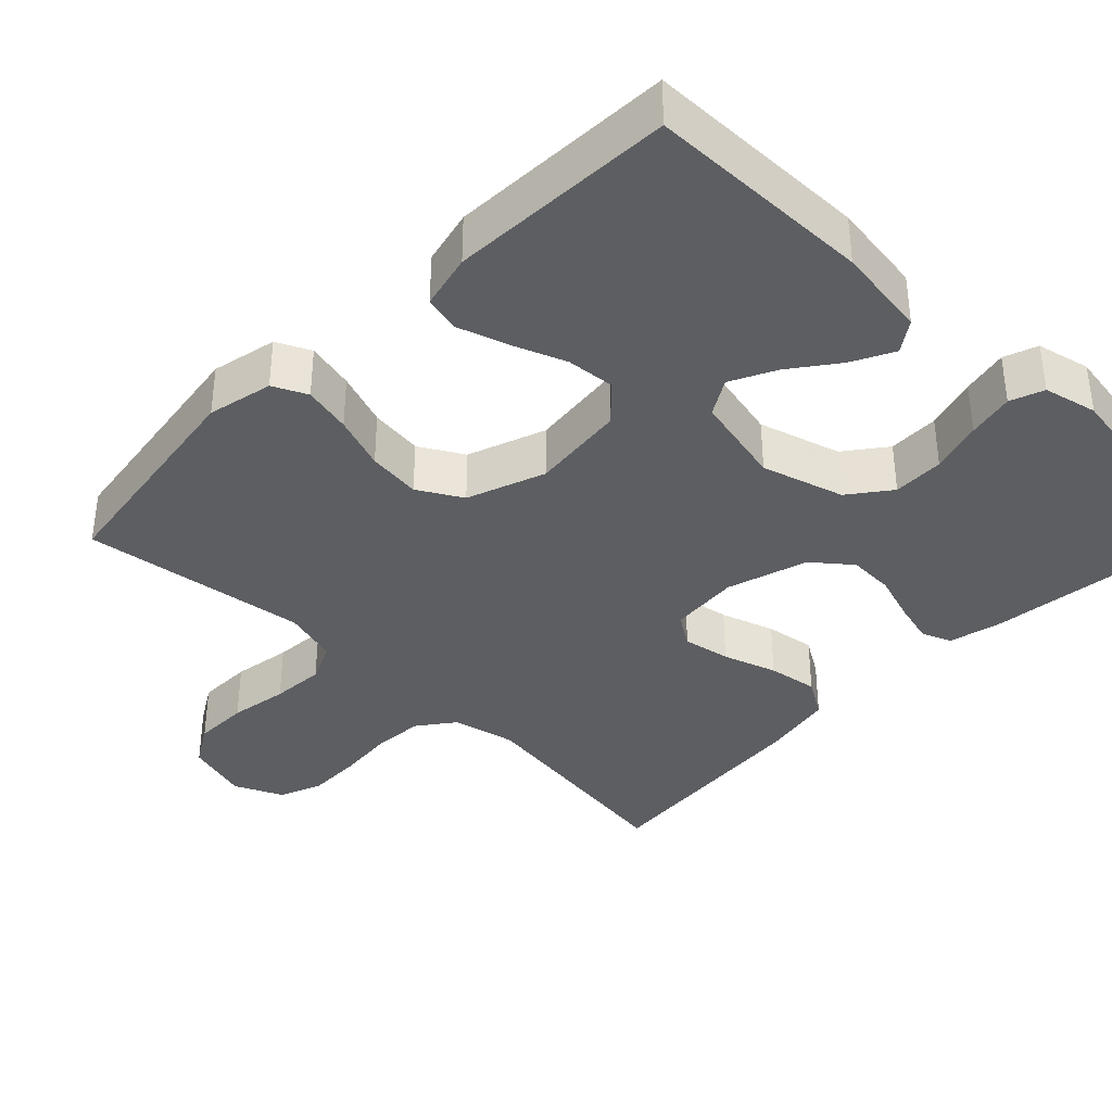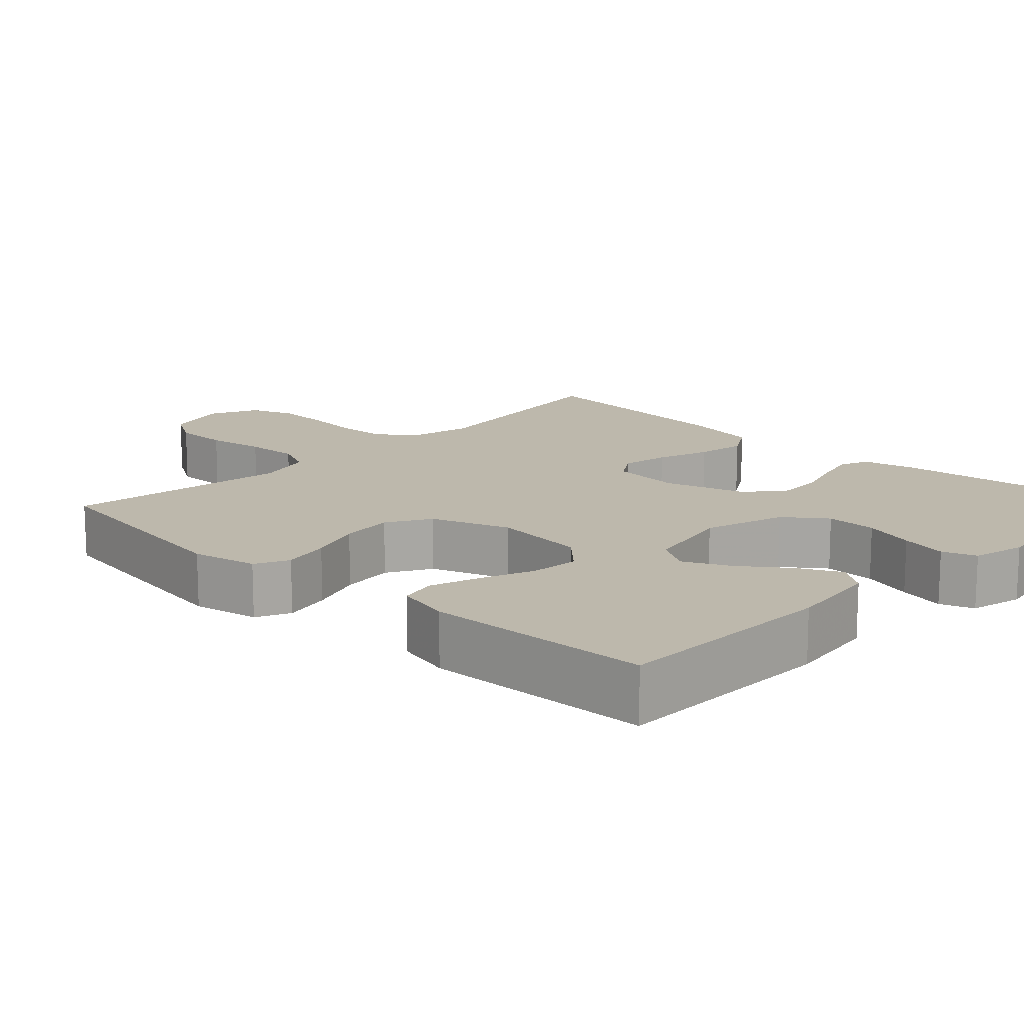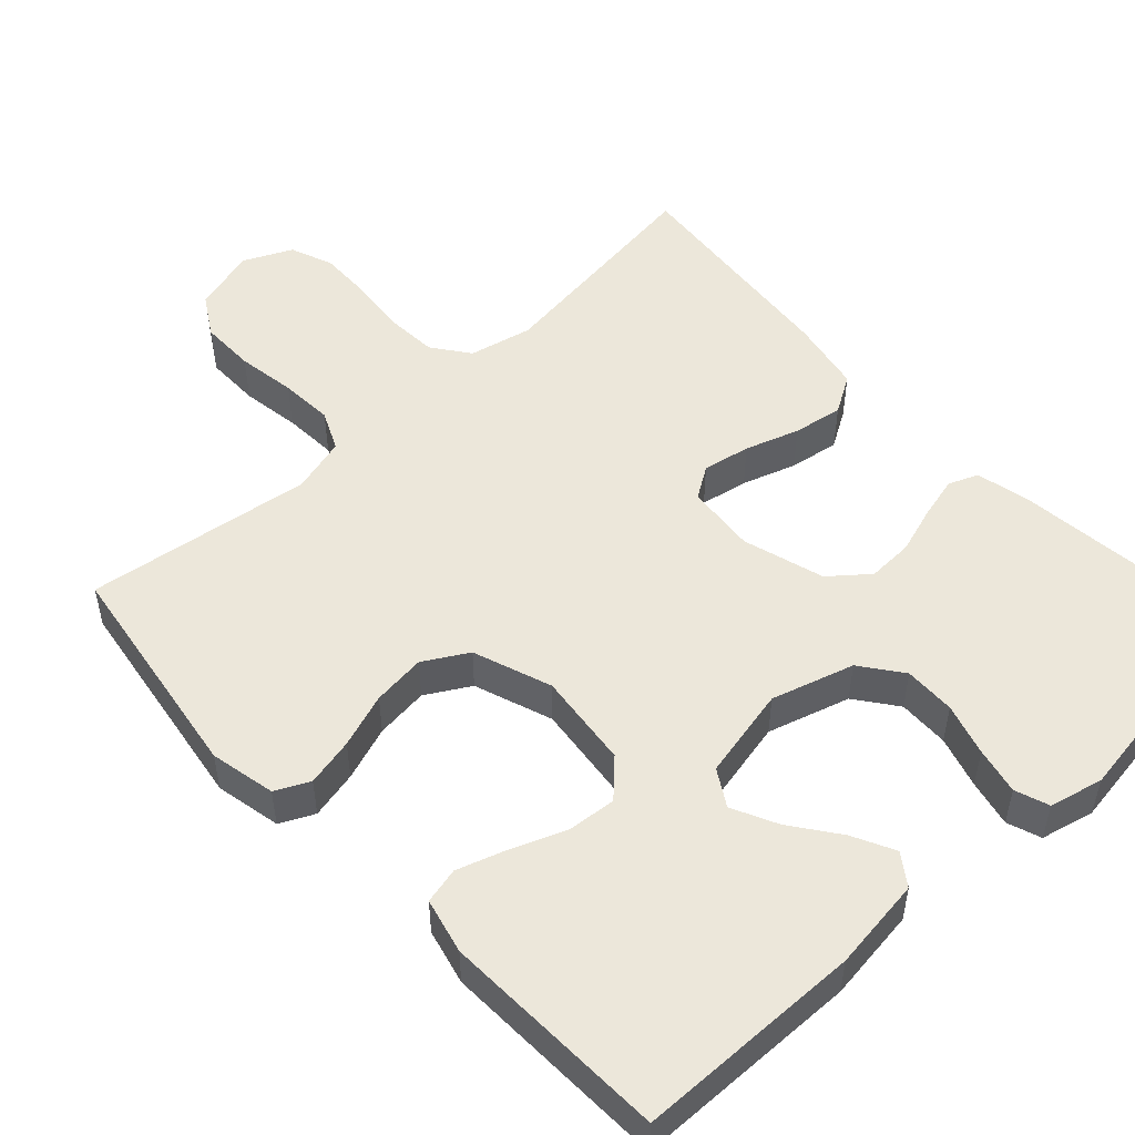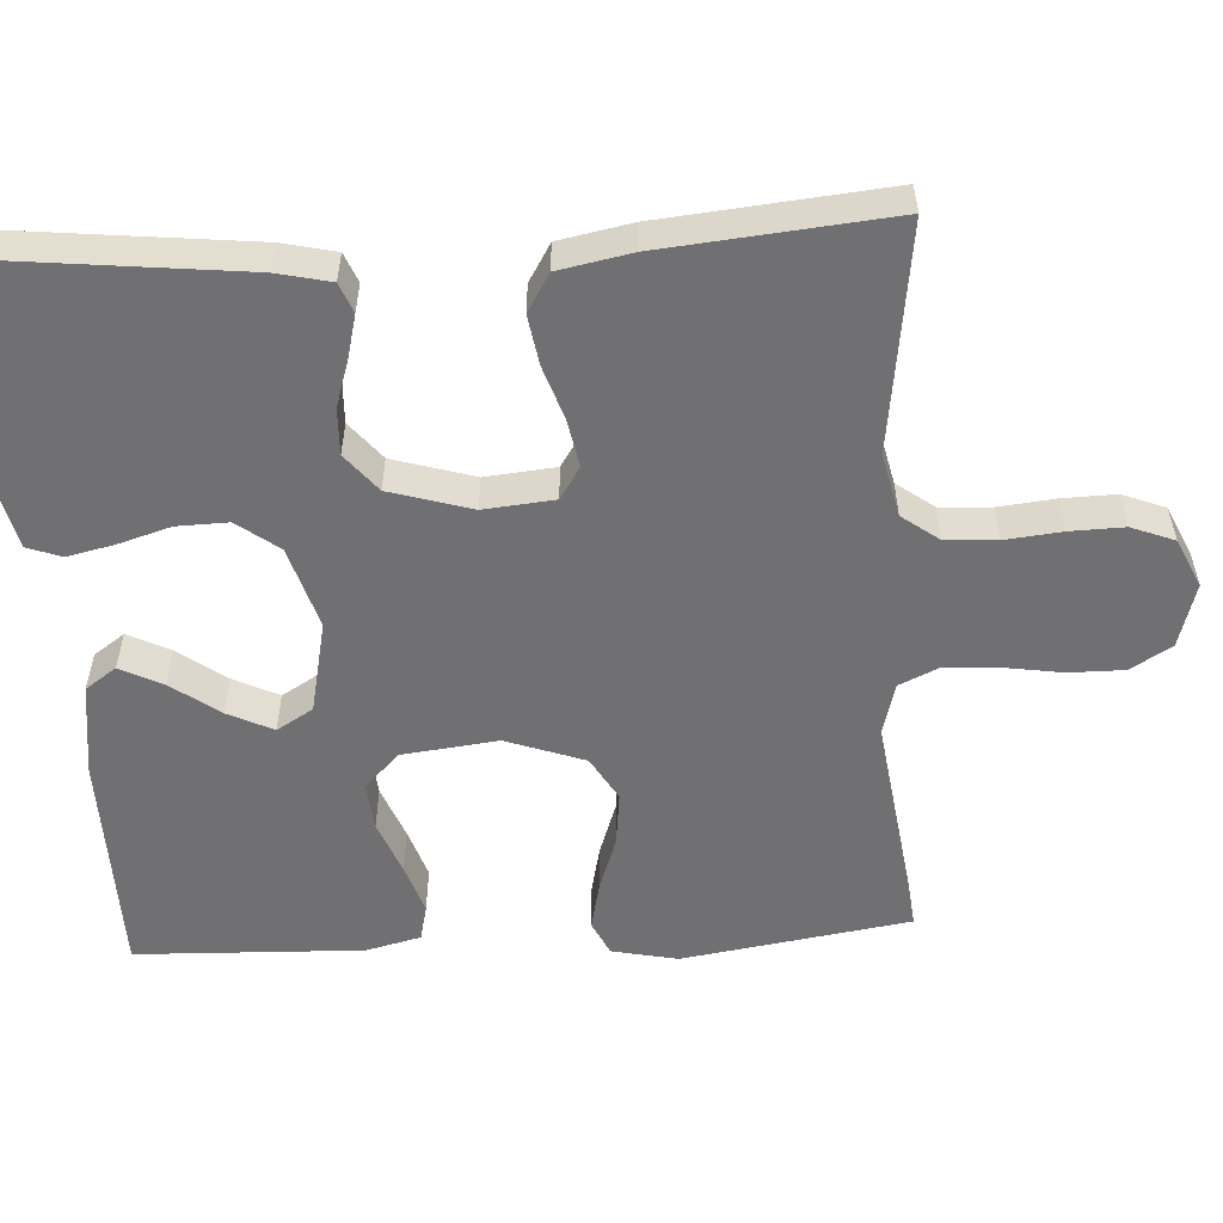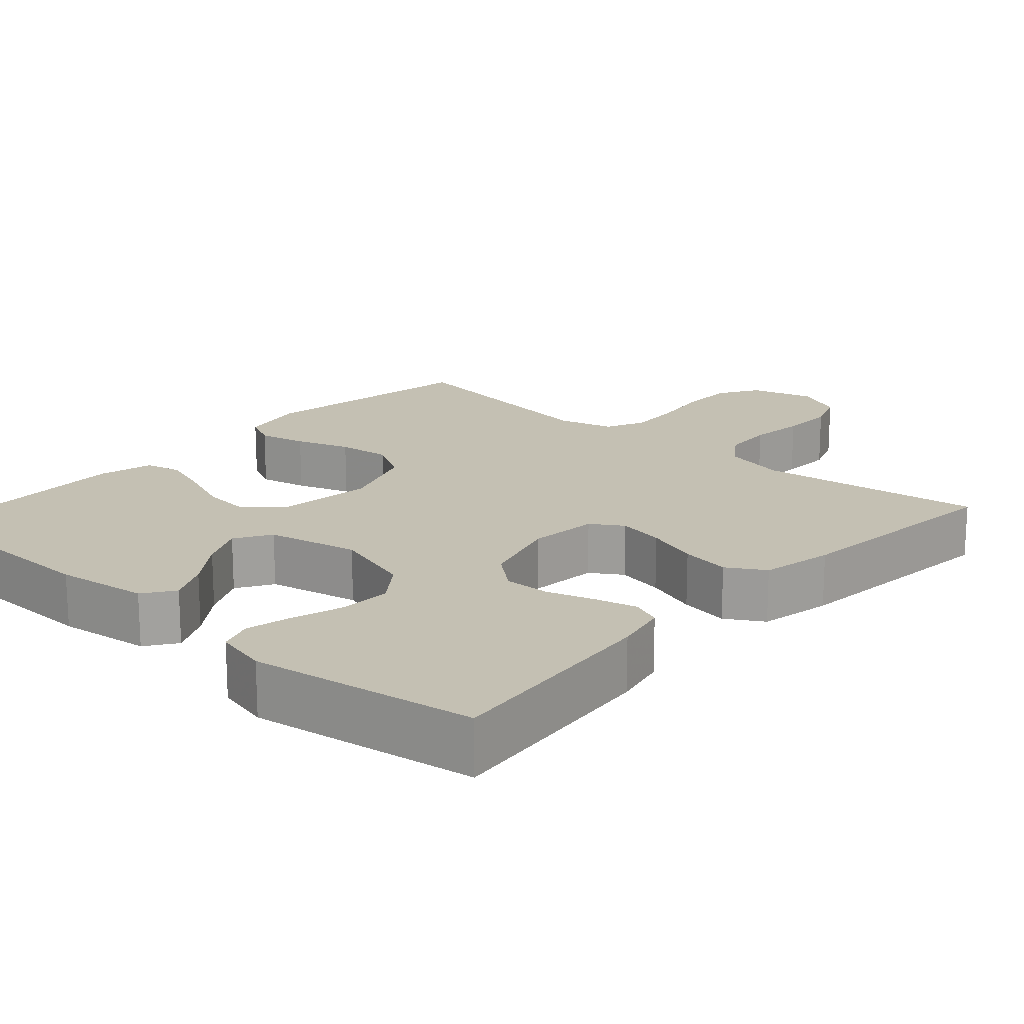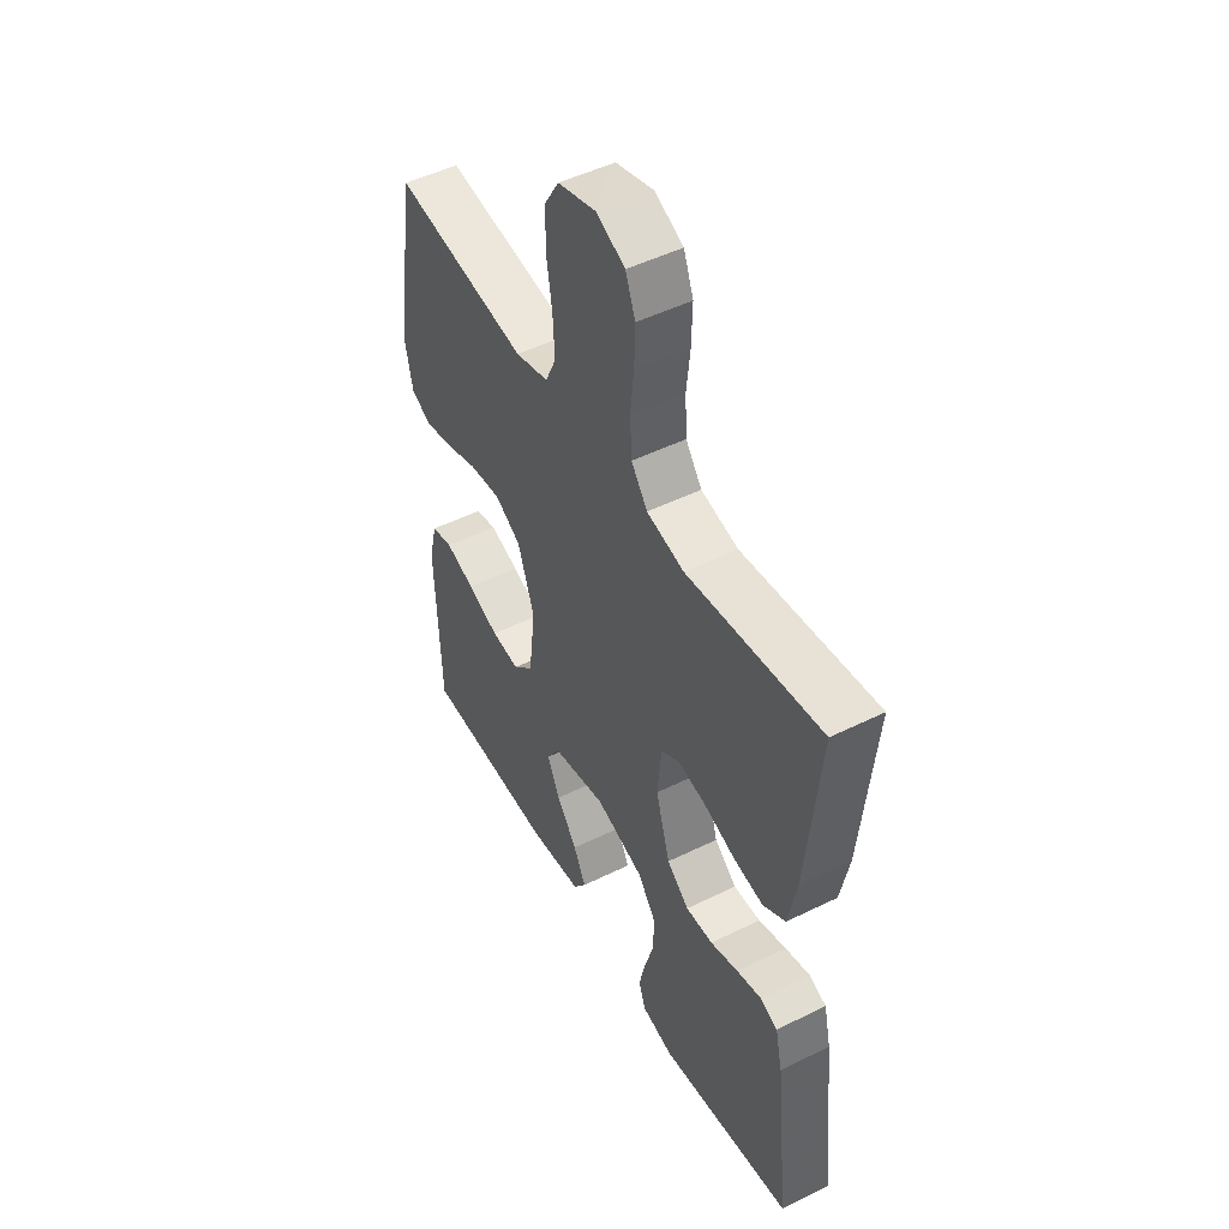
<metadata>
{"format":"obj","ext":"obj","renderer":"f3d","projection":"perspective","resolution":1024,"background":"white","views":[{"elev":-37.4,"azim":135.3,"up":"+Y"},{"elev":14.8,"azim":133.4,"up":"+Y"},{"elev":51.4,"azim":137.0,"up":"+Y"},{"elev":-55.0,"azim":-86.8,"up":"+Y"},{"elev":18.0,"azim":-138.0,"up":"+Y"},{"elev":49.2,"azim":-118.7,"up":"+Z"}]}
</metadata>
<code>
v 0.5 0.07 -0.5
v 0.2 0.07 -0.506
v 0.077 0.07 -0.49
v 0.048 0.07 -0.449
v 0.076 0.07 -0.393
v 0.122 0.07 -0.33
v 0.151 0.07 -0.27
v 0.122 0.07 -0.222
v 0 0.07 -0.196
v -0.109 0.07 -0.229
v -0.15 0.07 -0.284
v -0.148 0.07 -0.352
v -0.127 0.07 -0.421
v -0.113 0.07 -0.483
v -0.129 0.07 -0.528
v -0.2 0.07 -0.545
v -0.5 0.07 -0.5
v -0.468 0.07 -0.2
v -0.452 0.07 -0.129
v -0.413 0.07 -0.113
v -0.357 0.07 -0.127
v -0.294 0.07 -0.147
v -0.233 0.07 -0.149
v -0.183 0.07 -0.108
v -0.151 0.07 0
v -0.16 0.07 0.093
v -0.202 0.07 0.12
v -0.265 0.07 0.108
v -0.336 0.07 0.084
v -0.402 0.07 0.073
v -0.452 0.07 0.103
v -0.471 0.07 0.2
v -0.5 0.07 0.5
v -0.2 0.07 0.461
v -0.116 0.07 0.48
v -0.08 0.07 0.529
v -0.076 0.07 0.597
v -0.084 0.07 0.672
v -0.086 0.07 0.743
v -0.064 0.07 0.8
v 0 0.07 0.83
v 0.085 0.07 0.806
v 0.118 0.07 0.752
v 0.118 0.07 0.679
v 0.106 0.07 0.601
v 0.102 0.07 0.53
v 0.126 0.07 0.478
v 0.2 0.07 0.458
v 0.5 0.07 0.5
v 0.547 0.07 0.2
v 0.529 0.07 0.113
v 0.484 0.07 0.091
v 0.42 0.07 0.105
v 0.348 0.07 0.13
v 0.277 0.07 0.138
v 0.219 0.07 0.104
v 0.182 0.07 0
v 0.197 0.07 -0.126
v 0.243 0.07 -0.172
v 0.307 0.07 -0.166
v 0.378 0.07 -0.138
v 0.444 0.07 -0.116
v 0.492 0.07 -0.127
v 0.51 0.07 -0.2
v 0.5 0 -0.5
v 0.2 0 -0.506
v 0.077 0 -0.49
v 0.048 0 -0.449
v 0.076 0 -0.393
v 0.122 0 -0.33
v 0.151 0 -0.27
v 0.122 0 -0.222
v 0 0 -0.196
v -0.109 0 -0.229
v -0.15 0 -0.284
v -0.148 0 -0.352
v -0.127 0 -0.421
v -0.113 0 -0.483
v -0.129 0 -0.528
v -0.2 0 -0.545
v -0.5 0 -0.5
v -0.468 0 -0.2
v -0.452 0 -0.129
v -0.413 0 -0.113
v -0.357 0 -0.127
v -0.294 0 -0.147
v -0.233 0 -0.149
v -0.183 0 -0.108
v -0.151 0 0
v -0.16 0 0.093
v -0.202 0 0.12
v -0.265 0 0.108
v -0.336 0 0.084
v -0.402 0 0.073
v -0.452 0 0.103
v -0.471 0 0.2
v -0.5 0 0.5
v -0.2 0 0.461
v -0.116 0 0.48
v -0.08 0 0.529
v -0.076 0 0.597
v -0.084 0 0.672
v -0.086 0 0.743
v -0.064 0 0.8
v 0 0 0.83
v 0.085 0 0.806
v 0.118 0 0.752
v 0.118 0 0.679
v 0.106 0 0.601
v 0.102 0 0.53
v 0.126 0 0.478
v 0.2 0 0.458
v 0.5 0 0.5
v 0.547 0 0.2
v 0.529 0 0.113
v 0.484 0 0.091
v 0.42 0 0.105
v 0.348 0 0.13
v 0.277 0 0.138
v 0.219 0 0.104
v 0.182 0 0
v 0.197 0 -0.126
v 0.243 0 -0.172
v 0.307 0 -0.166
v 0.378 0 -0.138
v 0.444 0 -0.116
v 0.492 0 -0.127
v 0.51 0 -0.2
f 60 61 62 63
f 60 63 64 1
f 51 52 53 54
f 51 54 55
f 48 49 50 51
f 47 48 51 55
f 46 47 55 56
f 42 43 44 45
f 42 45 46
f 41 42 46
f 37 38 39 40
f 36 37 40 41
f 31 32 33 34
f 31 34 35
f 28 29 30 31
f 27 28 31 35
f 26 27 35 36
f 19 20 21 22
f 17 18 19 22
f 17 22 23
f 16 17 23 24
f 12 13 14 15
f 12 15 16 24
f 3 4 5 6
f 3 6 7
f 2 3 7
f 59 60 1 2
f 58 59 2 7
f 57 58 7 8
f 41 46 56 57
f 41 57 8 9
f 25 26 36 41
f 25 41 9 10
f 24 25 10 11
f 11 12 24
f 127 126 125 124
f 65 128 127 124
f 118 117 116 115
f 119 118 115
f 115 114 113 112
f 119 115 112 111
f 120 119 111 110
f 109 108 107 106
f 110 109 106
f 110 106 105
f 104 103 102 101
f 105 104 101 100
f 98 97 96 95
f 99 98 95
f 95 94 93 92
f 99 95 92 91
f 100 99 91 90
f 86 85 84 83
f 86 83 82 81
f 87 86 81
f 88 87 81 80
f 79 78 77 76
f 88 80 79 76
f 70 69 68 67
f 71 70 67
f 71 67 66
f 66 65 124 123
f 71 66 123 122
f 72 71 122 121
f 121 120 110 105
f 73 72 121 105
f 105 100 90 89
f 74 73 105 89
f 75 74 89 88
f 88 76 75
f 1 65 66 2
f 2 66 67 3
f 3 67 68 4
f 4 68 69 5
f 5 69 70 6
f 6 70 71 7
f 7 71 72 8
f 8 72 73 9
f 9 73 74 10
f 10 74 75 11
f 11 75 76 12
f 12 76 77 13
f 13 77 78 14
f 14 78 79 15
f 15 79 80 16
f 16 80 81 17
f 17 81 82 18
f 18 82 83 19
f 19 83 84 20
f 20 84 85 21
f 21 85 86 22
f 22 86 87 23
f 23 87 88 24
f 24 88 89 25
f 25 89 90 26
f 26 90 91 27
f 27 91 92 28
f 28 92 93 29
f 29 93 94 30
f 30 94 95 31
f 31 95 96 32
f 32 96 97 33
f 33 97 98 34
f 34 98 99 35
f 35 99 100 36
f 36 100 101 37
f 37 101 102 38
f 38 102 103 39
f 39 103 104 40
f 40 104 105 41
f 41 105 106 42
f 42 106 107 43
f 43 107 108 44
f 44 108 109 45
f 45 109 110 46
f 46 110 111 47
f 47 111 112 48
f 48 112 113 49
f 49 113 114 50
f 50 114 115 51
f 51 115 116 52
f 52 116 117 53
f 53 117 118 54
f 54 118 119 55
f 55 119 120 56
f 56 120 121 57
f 57 121 122 58
f 58 122 123 59
f 59 123 124 60
f 60 124 125 61
f 61 125 126 62
f 62 126 127 63
f 63 127 128 64
f 64 128 65 1

</code>
